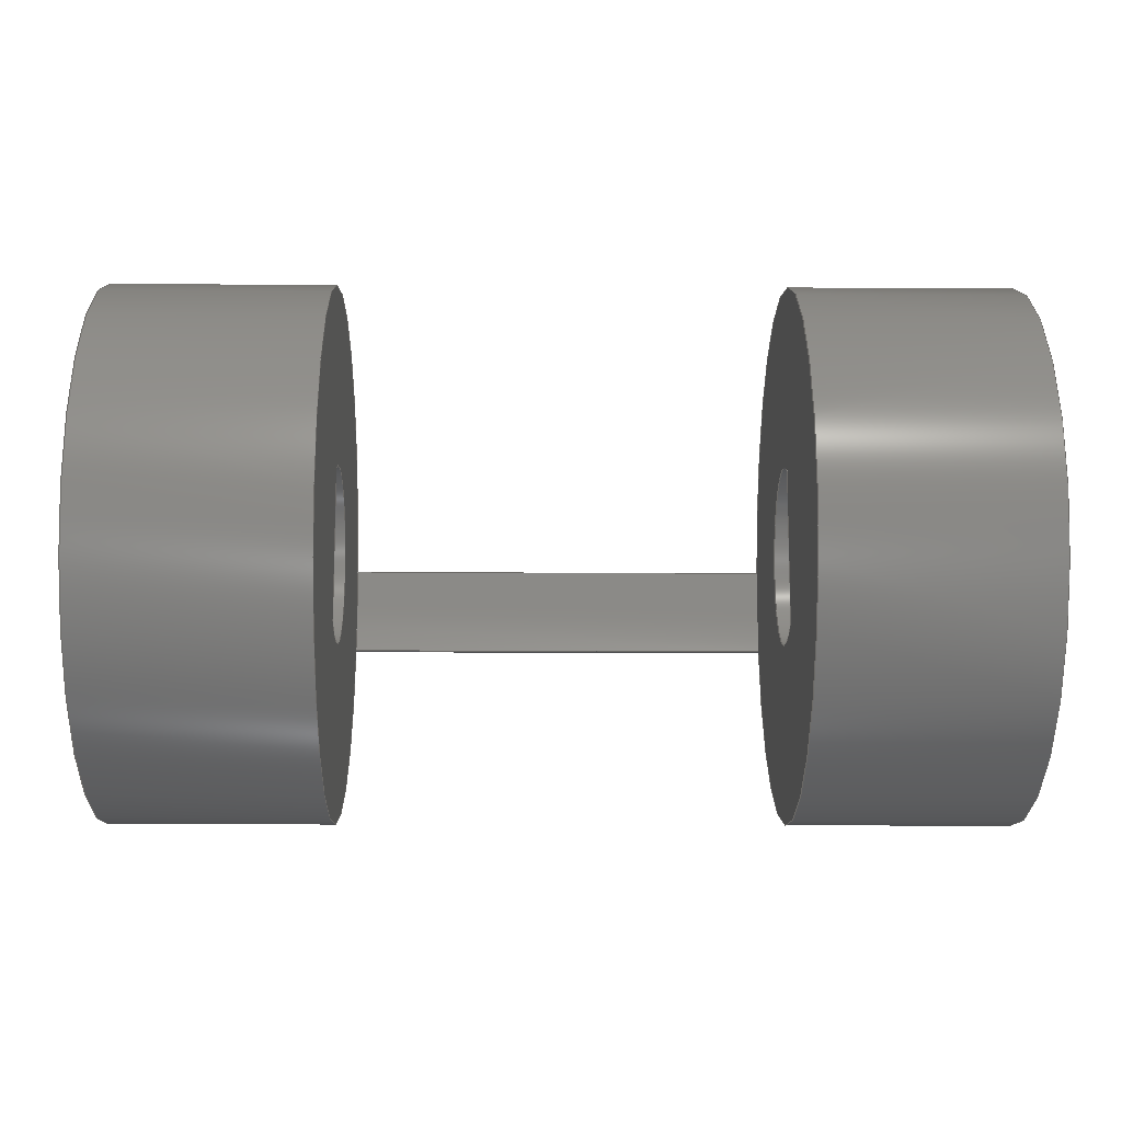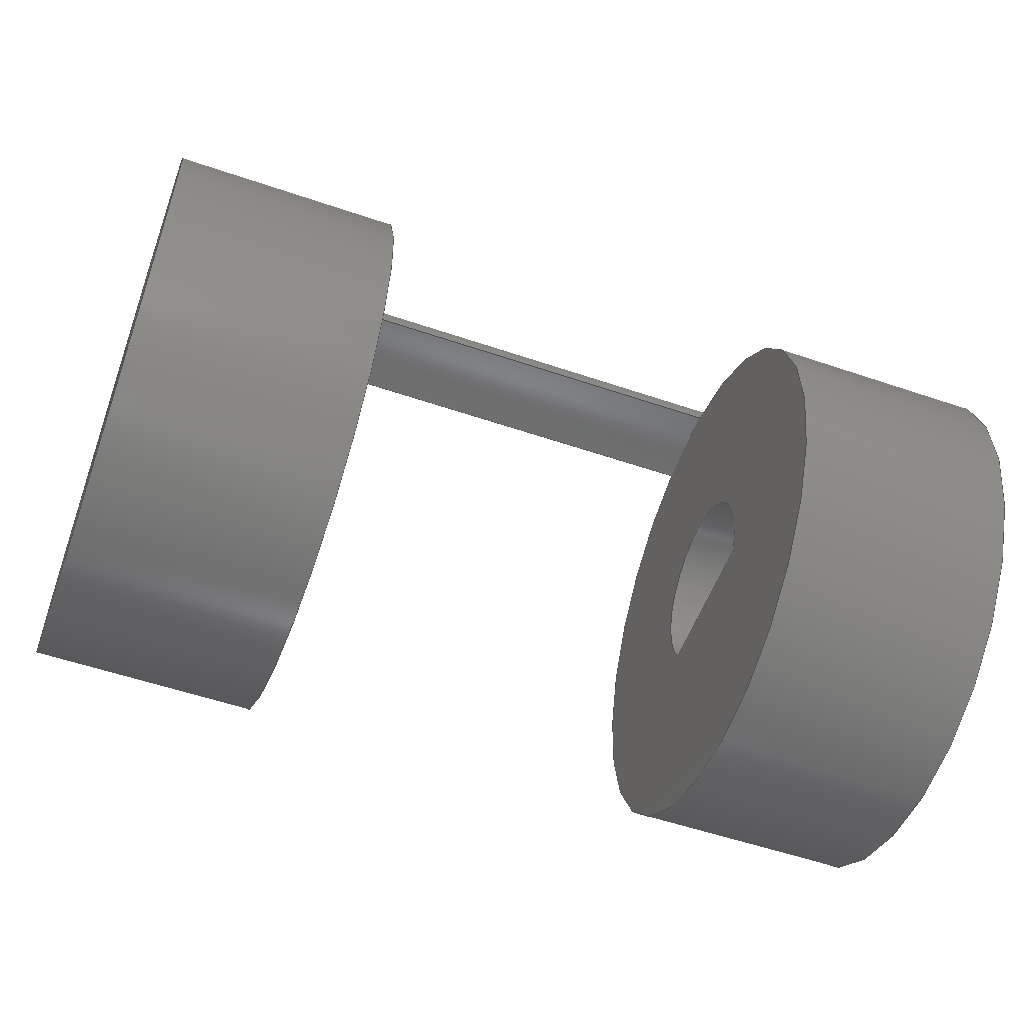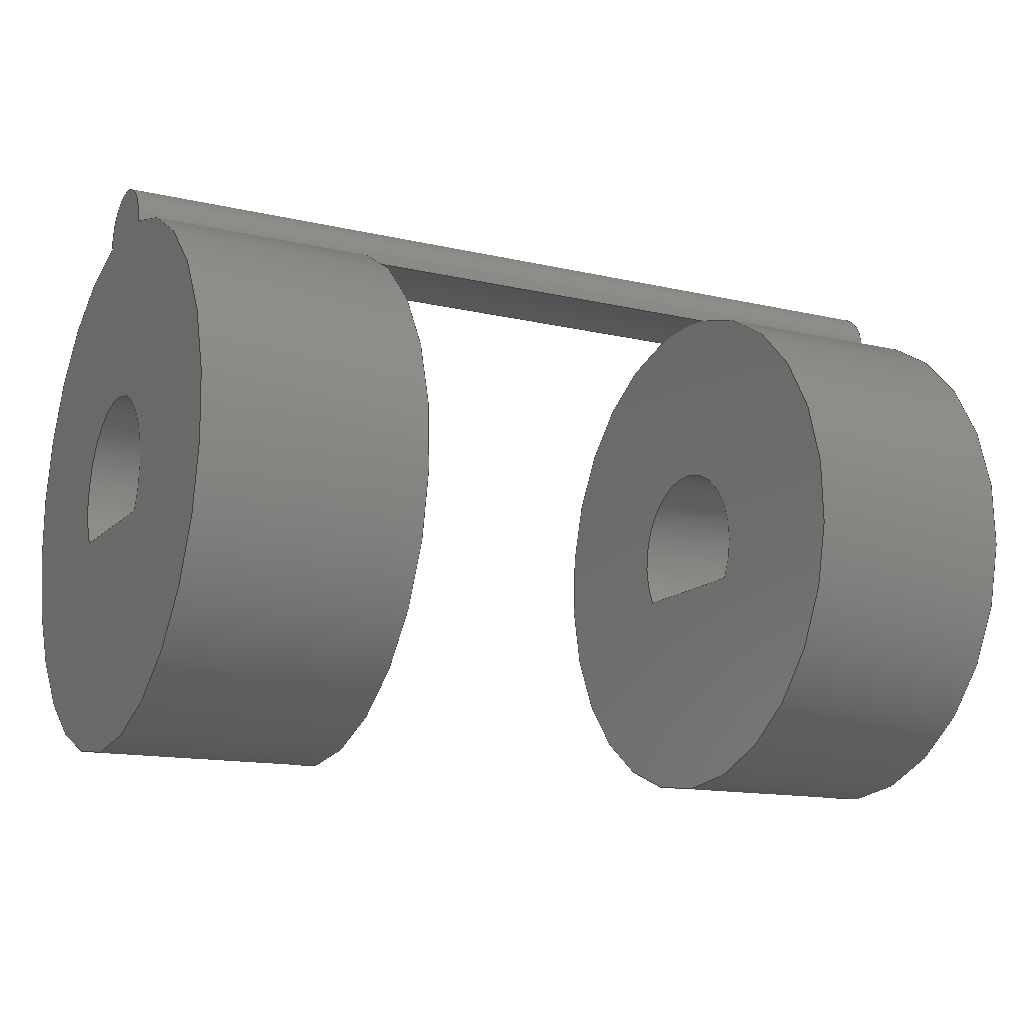
<metadata>
{"format":"step","ext":"step","renderer":"f3d","projection":"perspective","resolution":1024,"background":"white","views":[{"elev":-13.6,"azim":-0.9,"up":"+Z"},{"elev":-54.6,"azim":160.1,"up":"+Y"},{"elev":-14.1,"azim":153.0,"up":"+Y"}]}
</metadata>
<code>
ISO-10303-21;
DATA;
#1=MECHANICAL_DESIGN_GEOMETRIC_PRESENTATION_REPRESENTATION('',(#4),#356);
#2=SHAPE_REPRESENTATION_RELATIONSHIP('SRR','None',#363,#3);
#3=ADVANCED_BREP_SHAPE_REPRESENTATION('',(#5),#355);
#4=STYLED_ITEM('',(#372),#5);
#5=MANIFOLD_SOLID_BREP('Body1',#196);
#6=FACE_BOUND('',#32,.T.);
#7=FACE_BOUND('',#36,.T.);
#8=FACE_BOUND('',#41,.T.);
#9=FACE_BOUND('',#43,.T.);
#10=PLANE('',#216);
#11=PLANE('',#217);
#12=PLANE('',#224);
#13=PLANE('',#231);
#14=PLANE('',#232);
#15=PLANE('',#233);
#16=FACE_OUTER_BOUND('',#28,.T.);
#17=FACE_OUTER_BOUND('',#29,.T.);
#18=FACE_OUTER_BOUND('',#30,.T.);
#19=FACE_OUTER_BOUND('',#31,.T.);
#20=FACE_OUTER_BOUND('',#33,.T.);
#21=FACE_OUTER_BOUND('',#34,.T.);
#22=FACE_OUTER_BOUND('',#35,.T.);
#23=FACE_OUTER_BOUND('',#37,.T.);
#24=FACE_OUTER_BOUND('',#38,.T.);
#25=FACE_OUTER_BOUND('',#39,.T.);
#26=FACE_OUTER_BOUND('',#40,.T.);
#27=FACE_OUTER_BOUND('',#42,.T.);
#28=EDGE_LOOP('',(#126,#127,#128,#129));
#29=EDGE_LOOP('',(#130,#131,#132,#133));
#30=EDGE_LOOP('',(#134,#135,#136,#137));
#31=EDGE_LOOP('',(#138,#139));
#32=EDGE_LOOP('',(#140,#141));
#33=EDGE_LOOP('',(#142,#143,#144,#145,#146,#147,#148,#149));
#34=EDGE_LOOP('',(#150,#151,#152,#153));
#35=EDGE_LOOP('',(#154,#155));
#36=EDGE_LOOP('',(#156,#157));
#37=EDGE_LOOP('',(#158,#159,#160,#161));
#38=EDGE_LOOP('',(#162,#163,#164,#165));
#39=EDGE_LOOP('',(#166,#167,#168,#169));
#40=EDGE_LOOP('',(#170,#171));
#41=EDGE_LOOP('',(#172,#173));
#42=EDGE_LOOP('',(#174,#175));
#43=EDGE_LOOP('',(#176,#177));
#44=CIRCLE('',#211,6);
#45=CIRCLE('',#212,6);
#46=CIRCLE('',#214,2);
#47=CIRCLE('',#215,2);
#48=CIRCLE('',#218,6);
#49=CIRCLE('',#220,1);
#50=CIRCLE('',#221,1);
#51=CIRCLE('',#223,6);
#52=CIRCLE('',#226,6);
#53=CIRCLE('',#227,6);
#54=CIRCLE('',#229,2);
#55=CIRCLE('',#230,2);
#56=LINE('',#302,#70);
#57=LINE('',#306,#71);
#58=LINE('',#313,#72);
#59=LINE('',#316,#73);
#60=LINE('',#318,#74);
#61=LINE('',#319,#75);
#62=LINE('',#327,#76);
#63=LINE('',#328,#77);
#64=LINE('',#331,#78);
#65=LINE('',#332,#79);
#66=LINE('',#344,#80);
#67=LINE('',#347,#81);
#68=LINE('',#349,#82);
#69=LINE('',#350,#83);
#70=VECTOR('',#238,10);
#71=VECTOR('',#241,10);
#72=VECTOR('',#248,10);
#73=VECTOR('',#251,10);
#74=VECTOR('',#254,10);
#75=VECTOR('',#255,10);
#76=VECTOR('',#264,10);
#77=VECTOR('',#265,10);
#78=VECTOR('',#268,10);
#79=VECTOR('',#269,10);
#80=VECTOR('',#286,10);
#81=VECTOR('',#289,10);
#82=VECTOR('',#292,10);
#83=VECTOR('',#293,10);
#84=VERTEX_POINT('',#300);
#85=VERTEX_POINT('',#301);
#86=VERTEX_POINT('',#303);
#87=VERTEX_POINT('',#305);
#88=VERTEX_POINT('',#309);
#89=VERTEX_POINT('',#310);
#90=VERTEX_POINT('',#312);
#91=VERTEX_POINT('',#314);
#92=VERTEX_POINT('',#323);
#93=VERTEX_POINT('',#324);
#94=VERTEX_POINT('',#326);
#95=VERTEX_POINT('',#330);
#96=VERTEX_POINT('',#340);
#97=VERTEX_POINT('',#341);
#98=VERTEX_POINT('',#343);
#99=VERTEX_POINT('',#345);
#100=EDGE_CURVE('',#84,#85,#56,.T.);
#101=EDGE_CURVE('',#86,#84,#44,.T.);
#102=EDGE_CURVE('',#86,#87,#57,.T.);
#103=EDGE_CURVE('',#87,#85,#45,.T.);
#104=EDGE_CURVE('',#88,#89,#46,.T.);
#105=EDGE_CURVE('',#88,#90,#58,.T.);
#106=EDGE_CURVE('',#91,#90,#47,.T.);
#107=EDGE_CURVE('',#89,#91,#59,.T.);
#108=EDGE_CURVE('',#88,#89,#60,.T.);
#109=EDGE_CURVE('',#90,#91,#61,.T.);
#110=EDGE_CURVE('',#86,#84,#48,.T.);
#111=EDGE_CURVE('',#92,#93,#49,.T.);
#112=EDGE_CURVE('',#94,#92,#62,.T.);
#113=EDGE_CURVE('',#94,#84,#63,.T.);
#114=EDGE_CURVE('',#87,#85,#50,.T.);
#115=EDGE_CURVE('',#95,#86,#64,.T.);
#116=EDGE_CURVE('',#93,#95,#65,.T.);
#117=EDGE_CURVE('',#95,#94,#51,.T.);
#118=EDGE_CURVE('',#94,#95,#52,.T.);
#119=EDGE_CURVE('',#92,#93,#53,.T.);
#120=EDGE_CURVE('',#96,#97,#54,.T.);
#121=EDGE_CURVE('',#96,#98,#66,.T.);
#122=EDGE_CURVE('',#99,#98,#55,.T.);
#123=EDGE_CURVE('',#97,#99,#67,.T.);
#124=EDGE_CURVE('',#96,#97,#68,.T.);
#125=EDGE_CURVE('',#98,#99,#69,.T.);
#126=ORIENTED_EDGE('',*,*,#100,.F.);
#127=ORIENTED_EDGE('',*,*,#101,.F.);
#128=ORIENTED_EDGE('',*,*,#102,.T.);
#129=ORIENTED_EDGE('',*,*,#103,.T.);
#130=ORIENTED_EDGE('',*,*,#104,.F.);
#131=ORIENTED_EDGE('',*,*,#105,.T.);
#132=ORIENTED_EDGE('',*,*,#106,.F.);
#133=ORIENTED_EDGE('',*,*,#107,.F.);
#134=ORIENTED_EDGE('',*,*,#108,.T.);
#135=ORIENTED_EDGE('',*,*,#107,.T.);
#136=ORIENTED_EDGE('',*,*,#109,.F.);
#137=ORIENTED_EDGE('',*,*,#105,.F.);
#138=ORIENTED_EDGE('',*,*,#110,.F.);
#139=ORIENTED_EDGE('',*,*,#101,.T.);
#140=ORIENTED_EDGE('',*,*,#109,.T.);
#141=ORIENTED_EDGE('',*,*,#106,.T.);
#142=ORIENTED_EDGE('',*,*,#111,.F.);
#143=ORIENTED_EDGE('',*,*,#112,.F.);
#144=ORIENTED_EDGE('',*,*,#113,.T.);
#145=ORIENTED_EDGE('',*,*,#100,.T.);
#146=ORIENTED_EDGE('',*,*,#114,.F.);
#147=ORIENTED_EDGE('',*,*,#102,.F.);
#148=ORIENTED_EDGE('',*,*,#115,.F.);
#149=ORIENTED_EDGE('',*,*,#116,.F.);
#150=ORIENTED_EDGE('',*,*,#117,.F.);
#151=ORIENTED_EDGE('',*,*,#115,.T.);
#152=ORIENTED_EDGE('',*,*,#110,.T.);
#153=ORIENTED_EDGE('',*,*,#113,.F.);
#154=ORIENTED_EDGE('',*,*,#103,.F.);
#155=ORIENTED_EDGE('',*,*,#114,.T.);
#156=ORIENTED_EDGE('',*,*,#108,.F.);
#157=ORIENTED_EDGE('',*,*,#104,.T.);
#158=ORIENTED_EDGE('',*,*,#116,.T.);
#159=ORIENTED_EDGE('',*,*,#118,.F.);
#160=ORIENTED_EDGE('',*,*,#112,.T.);
#161=ORIENTED_EDGE('',*,*,#119,.T.);
#162=ORIENTED_EDGE('',*,*,#120,.F.);
#163=ORIENTED_EDGE('',*,*,#121,.T.);
#164=ORIENTED_EDGE('',*,*,#122,.F.);
#165=ORIENTED_EDGE('',*,*,#123,.F.);
#166=ORIENTED_EDGE('',*,*,#124,.T.);
#167=ORIENTED_EDGE('',*,*,#123,.T.);
#168=ORIENTED_EDGE('',*,*,#125,.F.);
#169=ORIENTED_EDGE('',*,*,#121,.F.);
#170=ORIENTED_EDGE('',*,*,#118,.T.);
#171=ORIENTED_EDGE('',*,*,#117,.T.);
#172=ORIENTED_EDGE('',*,*,#125,.T.);
#173=ORIENTED_EDGE('',*,*,#122,.T.);
#174=ORIENTED_EDGE('',*,*,#119,.F.);
#175=ORIENTED_EDGE('',*,*,#111,.T.);
#176=ORIENTED_EDGE('',*,*,#124,.F.);
#177=ORIENTED_EDGE('',*,*,#120,.T.);
#178=CYLINDRICAL_SURFACE('',#210,6);
#179=CYLINDRICAL_SURFACE('',#213,2);
#180=CYLINDRICAL_SURFACE('',#219,1);
#181=CYLINDRICAL_SURFACE('',#222,6);
#182=CYLINDRICAL_SURFACE('',#225,6);
#183=CYLINDRICAL_SURFACE('',#228,2);
#184=ADVANCED_FACE('',(#16),#178,.T.);
#185=ADVANCED_FACE('',(#17),#179,.F.);
#186=ADVANCED_FACE('',(#18),#10,.T.);
#187=ADVANCED_FACE('',(#19,#6),#11,.T.);
#188=ADVANCED_FACE('',(#20),#180,.T.);
#189=ADVANCED_FACE('',(#21),#181,.F.);
#190=ADVANCED_FACE('',(#22,#7),#12,.F.);
#191=ADVANCED_FACE('',(#23),#182,.T.);
#192=ADVANCED_FACE('',(#24),#183,.F.);
#193=ADVANCED_FACE('',(#25),#13,.T.);
#194=ADVANCED_FACE('',(#26,#8),#14,.T.);
#195=ADVANCED_FACE('',(#27,#9),#15,.F.);
#196=CLOSED_SHELL('',(#184,#185,#186,#187,#188,#189,#190,#191,#192,#193,
#194,#195));
#197=DERIVED_UNIT_ELEMENT(#199,1);
#198=DERIVED_UNIT_ELEMENT(#358,-3);
#199=(
MASS_UNIT()
NAMED_UNIT(*)
SI_UNIT(.KILO.,.GRAM.)
);
#200=DERIVED_UNIT((#197,#198));
#201=MEASURE_REPRESENTATION_ITEM('density measure',
POSITIVE_RATIO_MEASURE(7850),#200);
#202=PROPERTY_DEFINITION_REPRESENTATION(#207,#204);
#203=PROPERTY_DEFINITION_REPRESENTATION(#208,#205);
#204=REPRESENTATION('material name',(#206),#355);
#205=REPRESENTATION('density',(#201),#355);
#206=DESCRIPTIVE_REPRESENTATION_ITEM('Steel','Steel');
#207=PROPERTY_DEFINITION('material property','material name',#365);
#208=PROPERTY_DEFINITION('material property','density of part',#365);
#209=AXIS2_PLACEMENT_3D('',#298,#234,#235);
#210=AXIS2_PLACEMENT_3D('',#299,#236,#237);
#211=AXIS2_PLACEMENT_3D('',#304,#239,#240);
#212=AXIS2_PLACEMENT_3D('',#307,#242,#243);
#213=AXIS2_PLACEMENT_3D('',#308,#244,#245);
#214=AXIS2_PLACEMENT_3D('',#311,#246,#247);
#215=AXIS2_PLACEMENT_3D('',#315,#249,#250);
#216=AXIS2_PLACEMENT_3D('',#317,#252,#253);
#217=AXIS2_PLACEMENT_3D('',#320,#256,#257);
#218=AXIS2_PLACEMENT_3D('',#321,#258,#259);
#219=AXIS2_PLACEMENT_3D('',#322,#260,#261);
#220=AXIS2_PLACEMENT_3D('',#325,#262,#263);
#221=AXIS2_PLACEMENT_3D('',#329,#266,#267);
#222=AXIS2_PLACEMENT_3D('',#333,#270,#271);
#223=AXIS2_PLACEMENT_3D('',#334,#272,#273);
#224=AXIS2_PLACEMENT_3D('',#335,#274,#275);
#225=AXIS2_PLACEMENT_3D('',#336,#276,#277);
#226=AXIS2_PLACEMENT_3D('',#337,#278,#279);
#227=AXIS2_PLACEMENT_3D('',#338,#280,#281);
#228=AXIS2_PLACEMENT_3D('',#339,#282,#283);
#229=AXIS2_PLACEMENT_3D('',#342,#284,#285);
#230=AXIS2_PLACEMENT_3D('',#346,#287,#288);
#231=AXIS2_PLACEMENT_3D('',#348,#290,#291);
#232=AXIS2_PLACEMENT_3D('',#351,#294,#295);
#233=AXIS2_PLACEMENT_3D('',#352,#296,#297);
#234=DIRECTION('axis',(0,0,1));
#235=DIRECTION('refdir',(1,0,0));
#236=DIRECTION('center_axis',(-1,0,0));
#237=DIRECTION('ref_axis',(0,-1,0));
#238=DIRECTION('',(1,0,0));
#239=DIRECTION('center_axis',(-1,0,0));
#240=DIRECTION('ref_axis',(0,-1,0));
#241=DIRECTION('',(1,0,0));
#242=DIRECTION('center_axis',(-1,0,0));
#243=DIRECTION('ref_axis',(0,-1,0));
#244=DIRECTION('center_axis',(-1,0,0));
#245=DIRECTION('ref_axis',(0,1,4.163e-16));
#246=DIRECTION('center_axis',(-1,0,0));
#247=DIRECTION('ref_axis',(0,-0.5,0.866));
#248=DIRECTION('',(-1,0,0));
#249=DIRECTION('center_axis',(1,0,0));
#250=DIRECTION('ref_axis',(0,-0.5,0.866));
#251=DIRECTION('',(-1,0,0));
#252=DIRECTION('center_axis',(0,1,0));
#253=DIRECTION('ref_axis',(0,0,-1));
#254=DIRECTION('',(0,0,-1));
#255=DIRECTION('',(0,0,-1));
#256=DIRECTION('center_axis',(-1,0,0));
#257=DIRECTION('ref_axis',(0,-1,0));
#258=DIRECTION('center_axis',(1,0,0));
#259=DIRECTION('ref_axis',(0,-1,0));
#260=DIRECTION('center_axis',(1,0,0));
#261=DIRECTION('ref_axis',(0,1,-1.225e-16));
#262=DIRECTION('center_axis',(-1,0,0));
#263=DIRECTION('ref_axis',(0,-1,0));
#264=DIRECTION('',(-1,0,0));
#265=DIRECTION('',(1,0,0));
#266=DIRECTION('center_axis',(1,0,0));
#267=DIRECTION('ref_axis',(0,-1,0));
#268=DIRECTION('',(1,0,0));
#269=DIRECTION('',(1,0,0));
#270=DIRECTION('center_axis',(1,0,0));
#271=DIRECTION('ref_axis',(0,1,-1.225e-16));
#272=DIRECTION('center_axis',(1,0,0));
#273=DIRECTION('ref_axis',(0,1,0));
#274=DIRECTION('center_axis',(-1,0,0));
#275=DIRECTION('ref_axis',(0,-1,0));
#276=DIRECTION('center_axis',(1,0,0));
#277=DIRECTION('ref_axis',(0,-1,-1.225e-16));
#278=DIRECTION('center_axis',(1,0,0));
#279=DIRECTION('ref_axis',(0,1,0));
#280=DIRECTION('center_axis',(1,0,0));
#281=DIRECTION('ref_axis',(0,1,0));
#282=DIRECTION('center_axis',(1,0,0));
#283=DIRECTION('ref_axis',(0,1,-5.551e-16));
#284=DIRECTION('center_axis',(1,0,0));
#285=DIRECTION('ref_axis',(0,-0.5,-0.866));
#286=DIRECTION('',(1,0,0));
#287=DIRECTION('center_axis',(-1,0,0));
#288=DIRECTION('ref_axis',(0,-0.5,-0.866));
#289=DIRECTION('',(1,0,0));
#290=DIRECTION('center_axis',(0,1,0));
#291=DIRECTION('ref_axis',(0,0,1));
#292=DIRECTION('',(0,0,1));
#293=DIRECTION('',(0,0,1));
#294=DIRECTION('center_axis',(1,0,0));
#295=DIRECTION('ref_axis',(0,1,0));
#296=DIRECTION('center_axis',(1,0,0));
#297=DIRECTION('ref_axis',(0,1,0));
#298=CARTESIAN_POINT('',(0,0,0));
#299=CARTESIAN_POINT('Origin',(10.01,119.4,-0.02688));
#300=CARTESIAN_POINT('',(5.008,125.4,0.9696));
#301=CARTESIAN_POINT('',(10.01,125.4,0.9696));
#302=CARTESIAN_POINT('',(-9.992,125.4,0.9696));
#303=CARTESIAN_POINT('',(5.008,125.4,-1.023));
#304=CARTESIAN_POINT('Origin',(5.008,119.4,-0.02688));
#305=CARTESIAN_POINT('',(10.01,125.4,-1.023));
#306=CARTESIAN_POINT('',(-9.992,125.4,-1.023));
#307=CARTESIAN_POINT('Origin',(10.01,119.4,-0.02688));
#308=CARTESIAN_POINT('Origin',(10.01,119.4,-0.02688));
#309=CARTESIAN_POINT('',(10.01,118.4,1.705));
#310=CARTESIAN_POINT('',(10.01,118.4,-1.759));
#311=CARTESIAN_POINT('Origin',(10.01,119.4,-0.02688));
#312=CARTESIAN_POINT('',(5.008,118.4,1.705));
#313=CARTESIAN_POINT('',(10.01,118.4,1.705));
#314=CARTESIAN_POINT('',(5.008,118.4,-1.759));
#315=CARTESIAN_POINT('Origin',(5.008,119.4,-0.02688));
#316=CARTESIAN_POINT('',(10.01,118.4,-1.759));
#317=CARTESIAN_POINT('Origin',(10.01,118.4,1.705));
#318=CARTESIAN_POINT('',(10.01,118.4,1.705));
#319=CARTESIAN_POINT('',(5.008,118.4,1.705));
#320=CARTESIAN_POINT('Origin',(5.008,119.4,-0.02688));
#321=CARTESIAN_POINT('Origin',(5.008,119.4,-0.02688));
#322=CARTESIAN_POINT('Origin',(-9.992,125.4,-0.02688));
#323=CARTESIAN_POINT('',(-9.992,125.4,0.9696));
#324=CARTESIAN_POINT('',(-9.992,125.4,-1.023));
#325=CARTESIAN_POINT('Origin',(-9.992,125.4,-0.02688));
#326=CARTESIAN_POINT('',(-4.992,125.4,0.9696));
#327=CARTESIAN_POINT('',(-9.992,125.4,0.9696));
#328=CARTESIAN_POINT('',(-9.992,125.4,0.9696));
#329=CARTESIAN_POINT('Origin',(10.01,125.4,-0.02688));
#330=CARTESIAN_POINT('',(-4.992,125.4,-1.023));
#331=CARTESIAN_POINT('',(-9.992,125.4,-1.023));
#332=CARTESIAN_POINT('',(-9.992,125.4,-1.023));
#333=CARTESIAN_POINT('Origin',(-9.992,119.4,-0.02688));
#334=CARTESIAN_POINT('Origin',(-4.992,119.4,-0.02688));
#335=CARTESIAN_POINT('Origin',(10.01,119.9,-0.02688));
#336=CARTESIAN_POINT('Origin',(-9.992,119.4,-0.02688));
#337=CARTESIAN_POINT('Origin',(-4.992,119.4,-0.02688));
#338=CARTESIAN_POINT('Origin',(-9.992,119.4,-0.02688));
#339=CARTESIAN_POINT('Origin',(-9.992,119.4,-0.02688));
#340=CARTESIAN_POINT('',(-9.992,118.4,-1.759));
#341=CARTESIAN_POINT('',(-9.992,118.4,1.705));
#342=CARTESIAN_POINT('Origin',(-9.992,119.4,-0.02688));
#343=CARTESIAN_POINT('',(-4.992,118.4,-1.759));
#344=CARTESIAN_POINT('',(-9.992,118.4,-1.759));
#345=CARTESIAN_POINT('',(-4.992,118.4,1.705));
#346=CARTESIAN_POINT('Origin',(-4.992,119.4,-0.02688));
#347=CARTESIAN_POINT('',(-9.992,118.4,1.705));
#348=CARTESIAN_POINT('Origin',(-9.992,118.4,-1.759));
#349=CARTESIAN_POINT('',(-9.992,118.4,-1.759));
#350=CARTESIAN_POINT('',(-4.992,118.4,-1.759));
#351=CARTESIAN_POINT('Origin',(-4.992,119.4,-0.02688));
#352=CARTESIAN_POINT('Origin',(-9.992,119.4,-0.02688));
#353=UNCERTAINTY_MEASURE_WITH_UNIT(LENGTH_MEASURE(0.01),#357,
'DISTANCE_ACCURACY_VALUE',
'Maximum model space distance between geometric entities at asserted c
onnectivities');
#354=UNCERTAINTY_MEASURE_WITH_UNIT(LENGTH_MEASURE(0.01),#357,
'DISTANCE_ACCURACY_VALUE',
'Maximum model space distance between geometric entities at asserted c
onnectivities');
#355=(
GEOMETRIC_REPRESENTATION_CONTEXT(3)
GLOBAL_UNCERTAINTY_ASSIGNED_CONTEXT((#353))
GLOBAL_UNIT_ASSIGNED_CONTEXT((#357,#359,#360))
REPRESENTATION_CONTEXT('','3D')
);
#356=(
GEOMETRIC_REPRESENTATION_CONTEXT(3)
GLOBAL_UNCERTAINTY_ASSIGNED_CONTEXT((#354))
GLOBAL_UNIT_ASSIGNED_CONTEXT((#357,#359,#360))
REPRESENTATION_CONTEXT('','3D')
);
#357=(
LENGTH_UNIT()
NAMED_UNIT(*)
SI_UNIT(.MILLI.,.METRE.)
);
#358=(
LENGTH_UNIT()
NAMED_UNIT(*)
SI_UNIT($,.METRE.)
);
#359=(
NAMED_UNIT(*)
PLANE_ANGLE_UNIT()
SI_UNIT($,.RADIAN.)
);
#360=(
NAMED_UNIT(*)
SI_UNIT($,.STERADIAN.)
SOLID_ANGLE_UNIT()
);
#361=SHAPE_DEFINITION_REPRESENTATION(#362,#363);
#362=PRODUCT_DEFINITION_SHAPE('',$,#365);
#363=SHAPE_REPRESENTATION('',(#209),#355);
#364=PRODUCT_DEFINITION_CONTEXT('part definition',#369,'design');
#365=PRODUCT_DEFINITION('end_effector','end_effector v1',#366,#364);
#366=PRODUCT_DEFINITION_FORMATION('',$,#371);
#367=PRODUCT_RELATED_PRODUCT_CATEGORY('end_effector v1',
'end_effector v1',(#371));
#368=APPLICATION_PROTOCOL_DEFINITION('international standard',
'ap242_managed_model_based_3d_engineering',2011,#369);
#369=APPLICATION_CONTEXT('Managed model based 3d engineering');
#370=PRODUCT_CONTEXT('part definition',#369,'mechanical');
#371=PRODUCT('end_effector','end_effector v1',$,(#370));
#372=PRESENTATION_STYLE_ASSIGNMENT((#373));
#373=SURFACE_STYLE_USAGE(.BOTH.,#374);
#374=SURFACE_SIDE_STYLE('',(#375));
#375=SURFACE_STYLE_FILL_AREA(#376);
#376=FILL_AREA_STYLE('Steel - Satin',(#377));
#377=FILL_AREA_STYLE_COLOUR('Steel - Satin',#378);
#378=COLOUR_RGB('Steel - Satin',0.6275,0.6275,0.6275);
ENDSEC;
END-ISO-10303-21;

</code>
